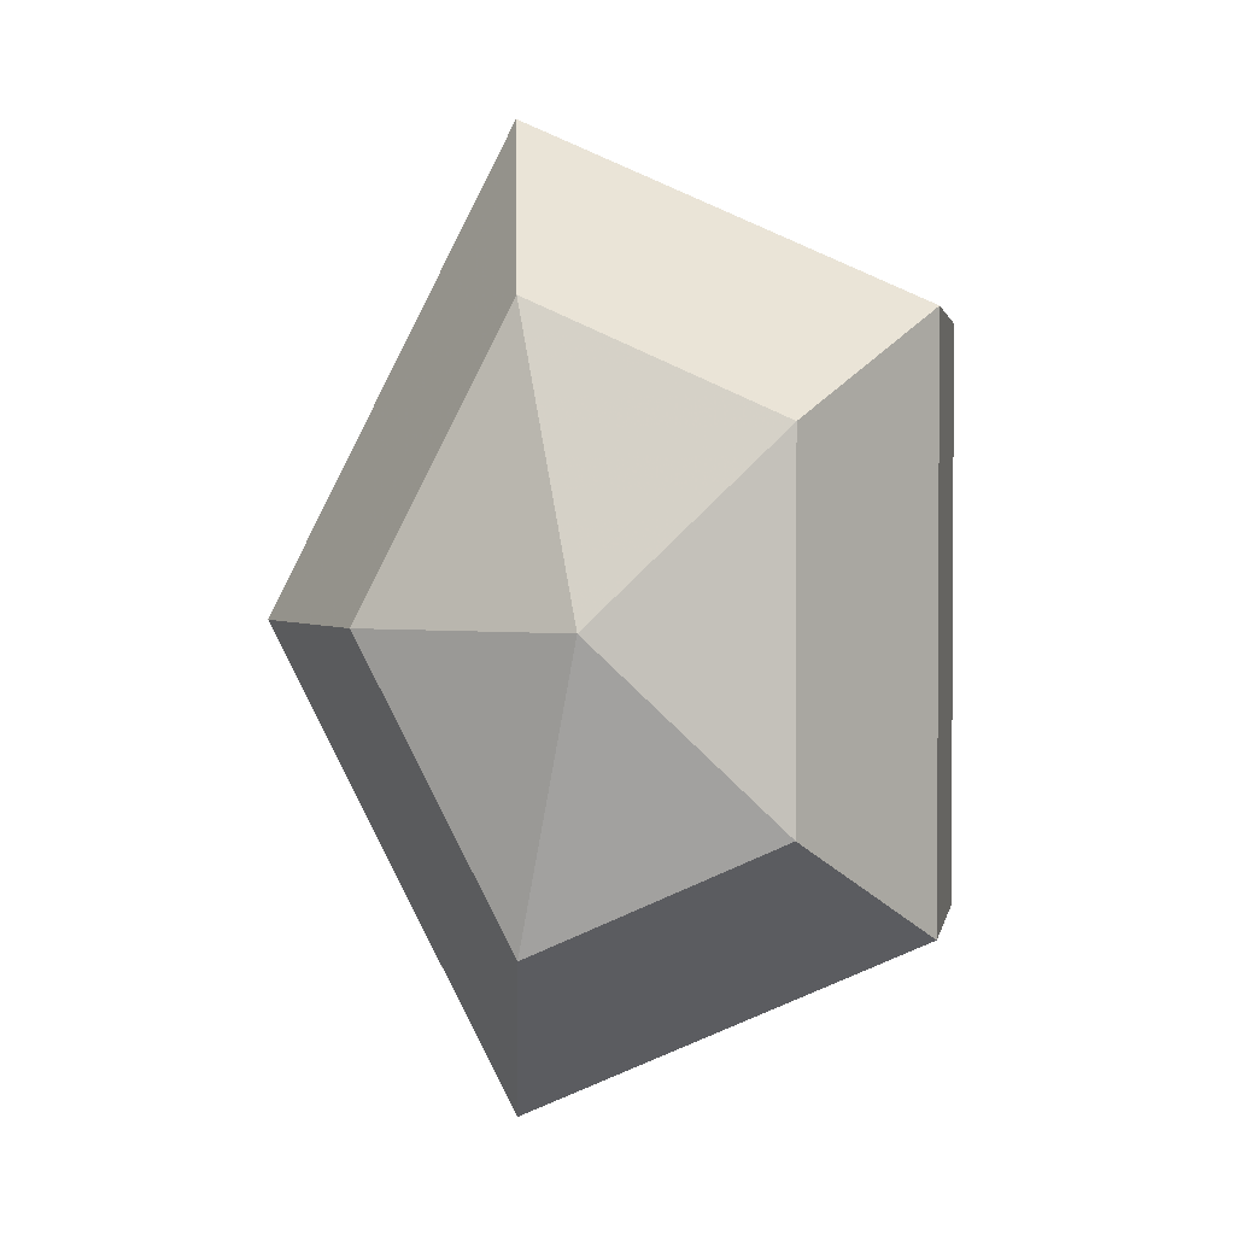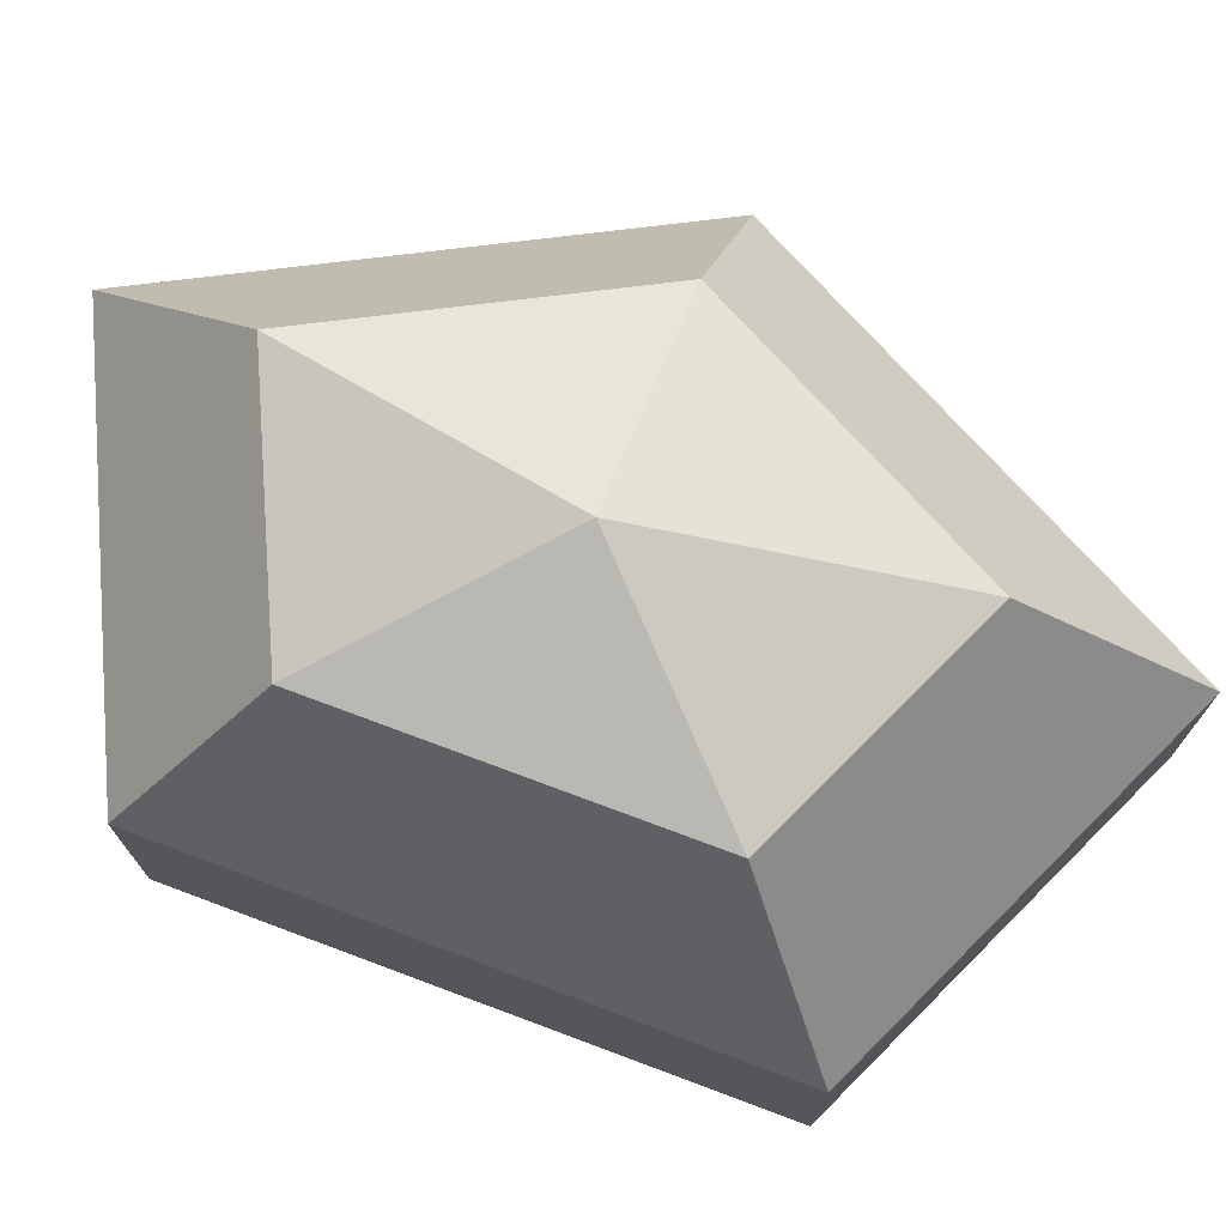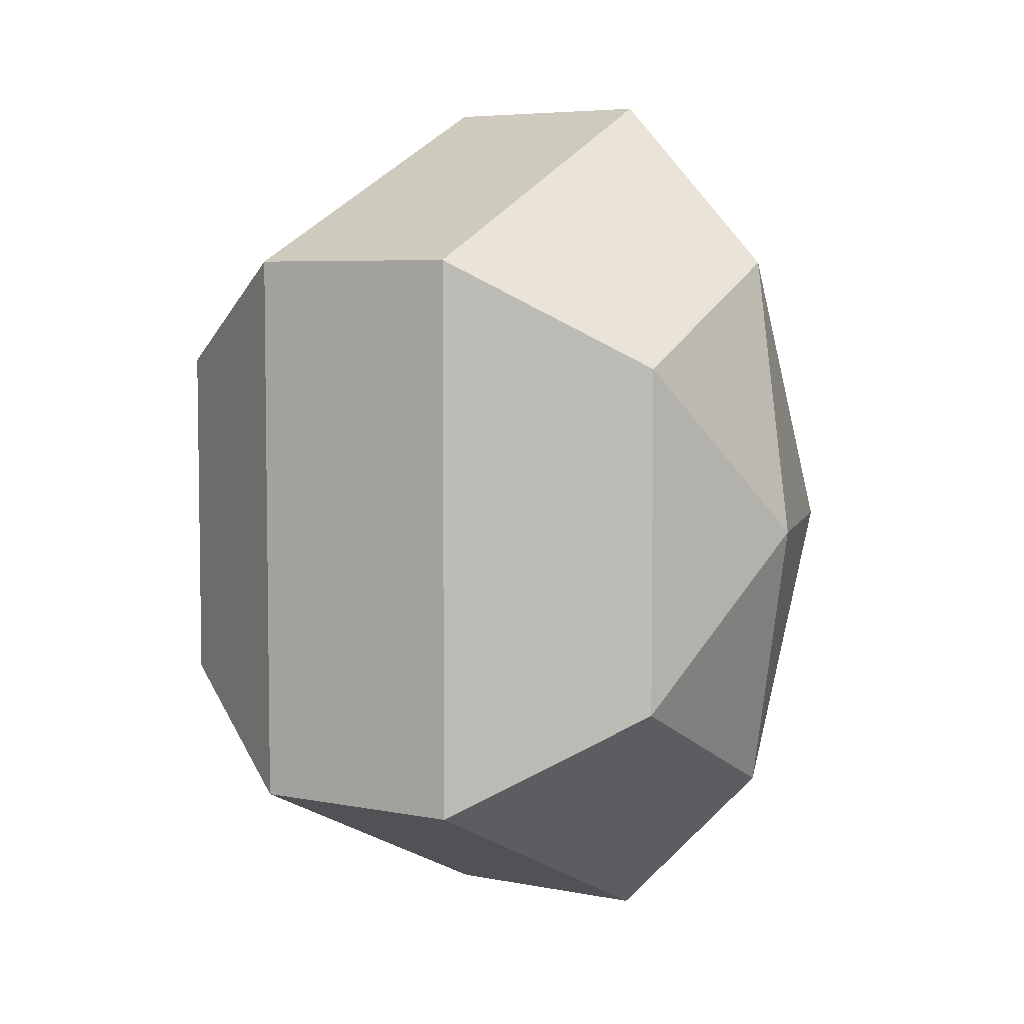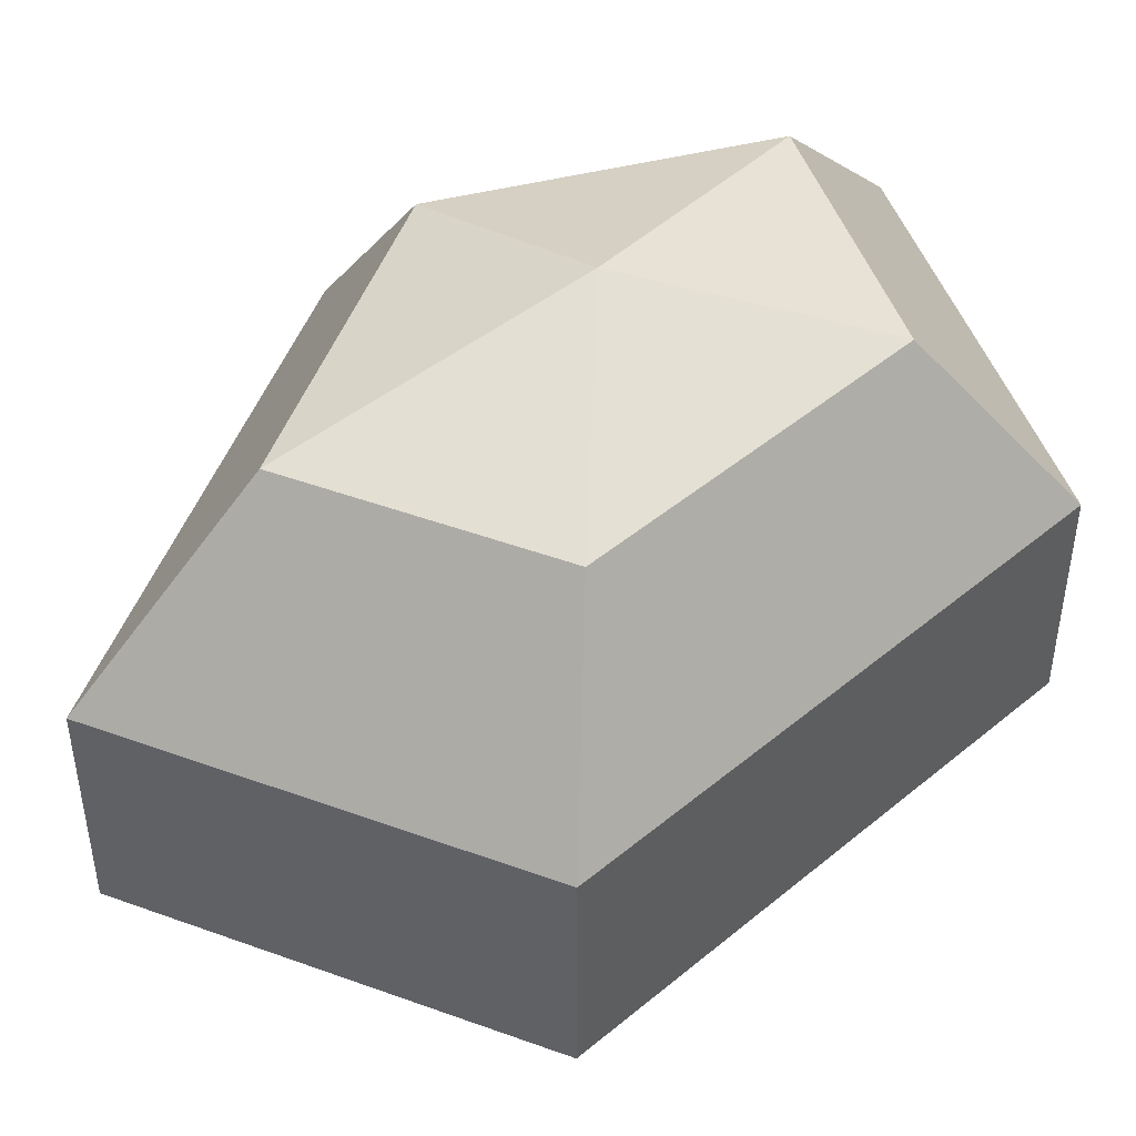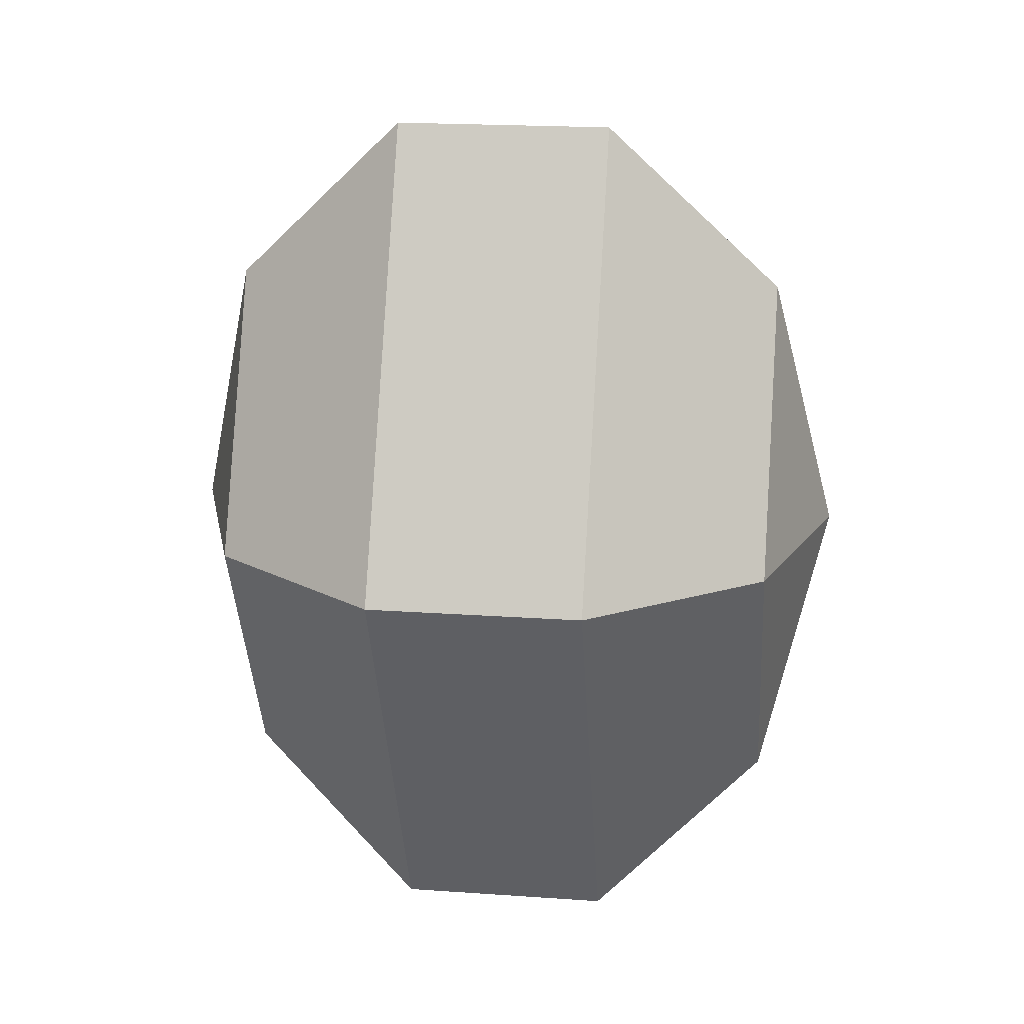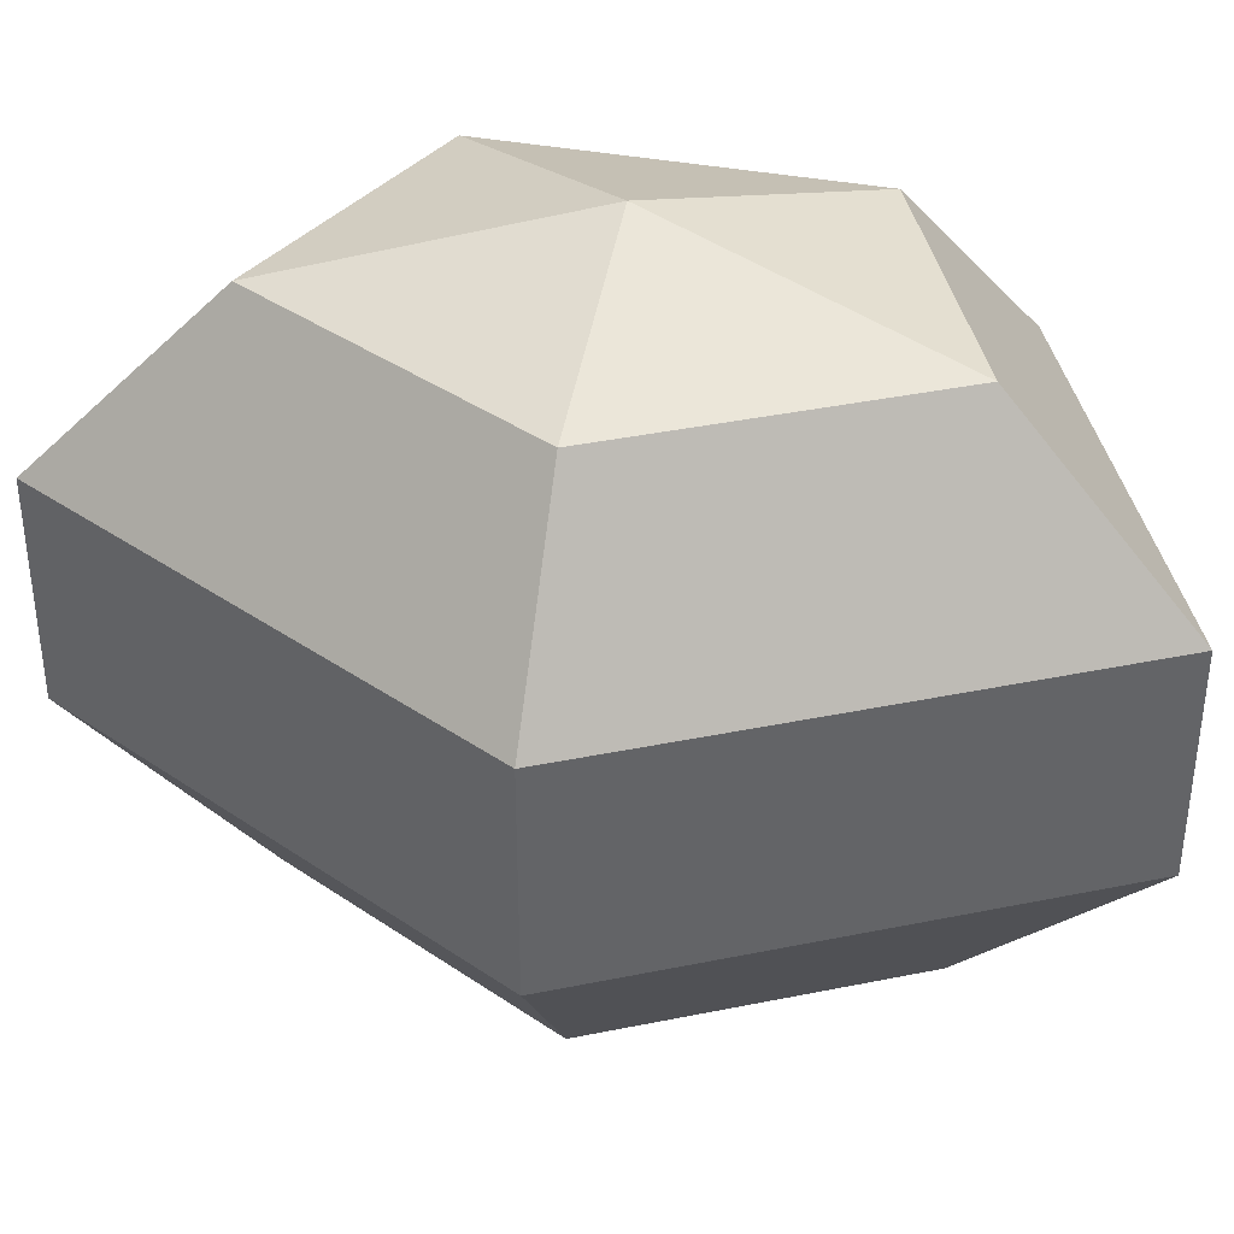
<metadata>
{"format":"obj","ext":"obj","renderer":"f3d","projection":"perspective","resolution":1024,"background":"white","views":[{"elev":2.1,"azim":10.4,"up":"+Y"},{"elev":74.8,"azim":110.5,"up":"+Z"},{"elev":5.6,"azim":121.8,"up":"+Y"},{"elev":47.3,"azim":46.8,"up":"+Z"},{"elev":19.9,"azim":-82.6,"up":"+Y"},{"elev":39.2,"azim":-76.9,"up":"+Z"}]}
</metadata>
<code>
v 186 46 159
v 186 46 159
v 186 46 159
v 186 46 159
v 186 46 159
v 186 46 159
v 182.5 46 160.1
v 184.9 41.3 160.1
v 188.9 43.1 160.1
v 188.9 48.9 160.1
v 184.9 50.7 160.1
v 182.5 46 160.1
v 180.3 46 163.1
v 184.2 38.4 163.1
v 190.6 41.3 163.1
v 190.6 50.7 163.1
v 184.2 53.6 163.1
v 180.3 46 163.1
v 180.3 46 166.9
v 184.2 38.4 166.9
v 190.6 41.3 166.9
v 190.6 50.7 166.9
v 184.2 53.6 166.9
v 180.3 46 166.9
v 182.5 46 169.9
v 184.9 41.3 169.9
v 188.9 43.1 169.9
v 188.9 48.9 169.9
v 184.9 50.7 169.9
v 182.5 46 169.9
v 186 46 171
v 186 46 171
v 186 46 171
v 186 46 171
v 186 46 171
v 186 46 171
g foo
f 8 7 1
f 9 8 2
f 10 9 3
f 11 10 4
f 12 11 5
f 14 13 7
f 15 14 8
f 16 15 9
f 17 16 10
f 18 17 11
f 20 19 13
f 21 20 14
f 22 21 15
f 23 22 16
f 24 23 17
f 26 25 19
f 27 26 20
f 28 27 21
f 29 28 22
f 30 29 23
f 32 31 25
f 33 32 26
f 34 33 27
f 35 34 28
f 36 35 29
f 2 8 1
f 3 9 2
f 4 10 3
f 5 11 4
f 6 12 5
f 8 14 7
f 9 15 8
f 10 16 9
f 11 17 10
f 12 18 11
f 14 20 13
f 15 21 14
f 16 22 15
f 17 23 16
f 18 24 17
f 20 26 19
f 21 27 20
f 22 28 21
f 23 29 22
f 24 30 23
f 26 32 25
f 27 33 26
f 28 34 27
f 29 35 28
f 30 36 29
g

</code>
